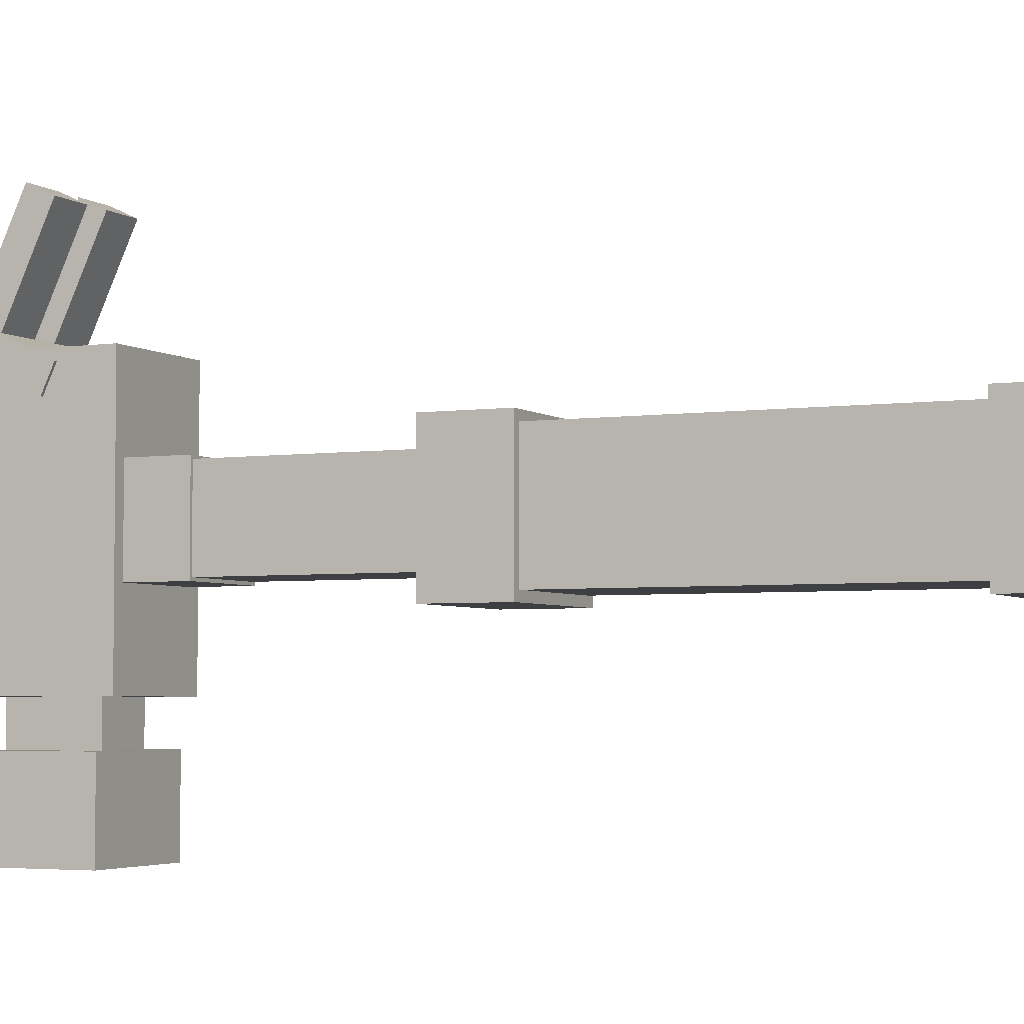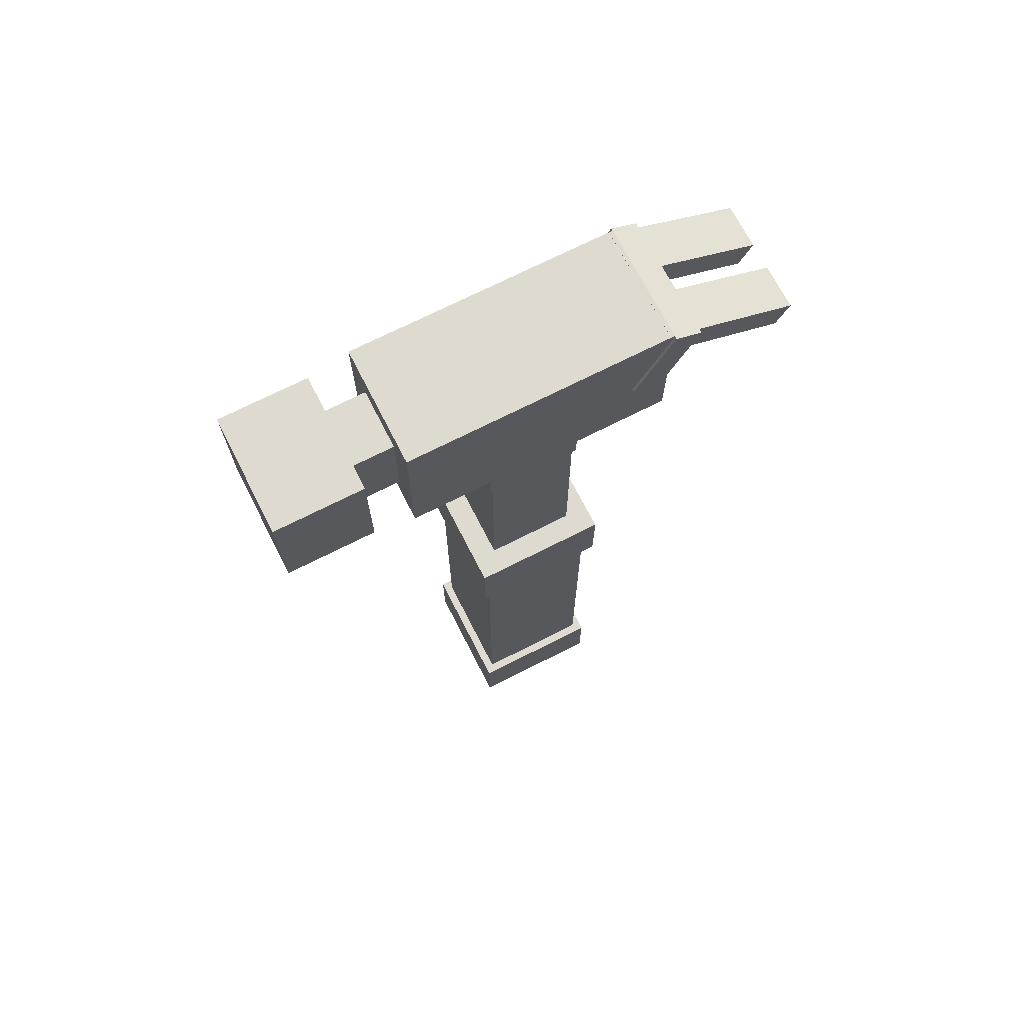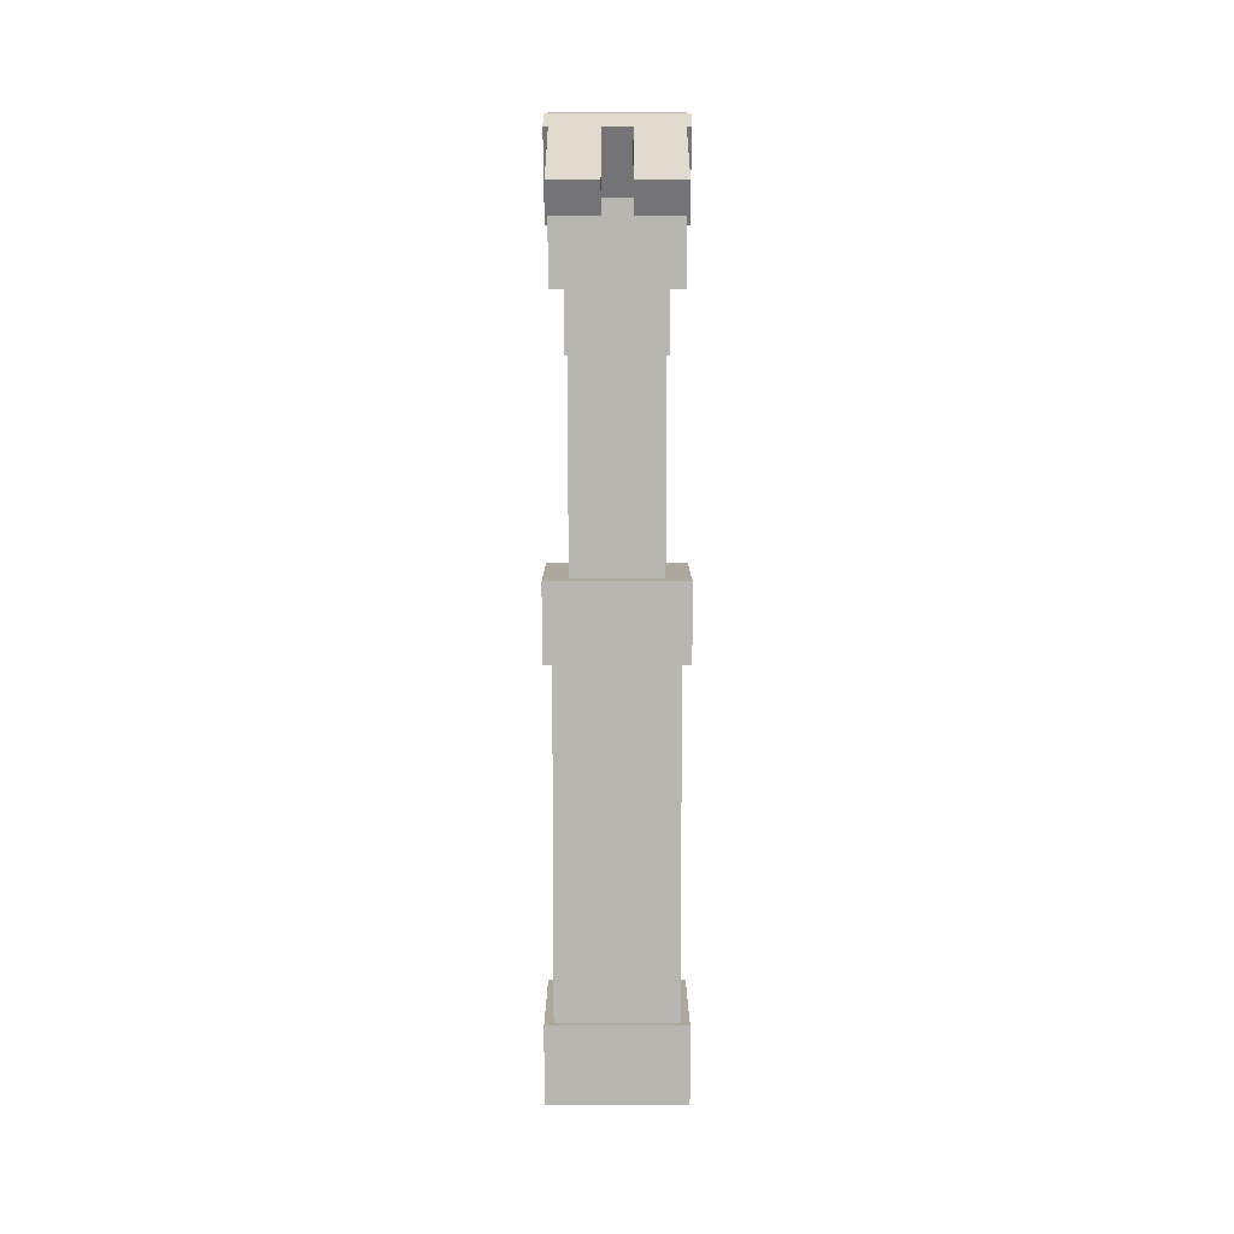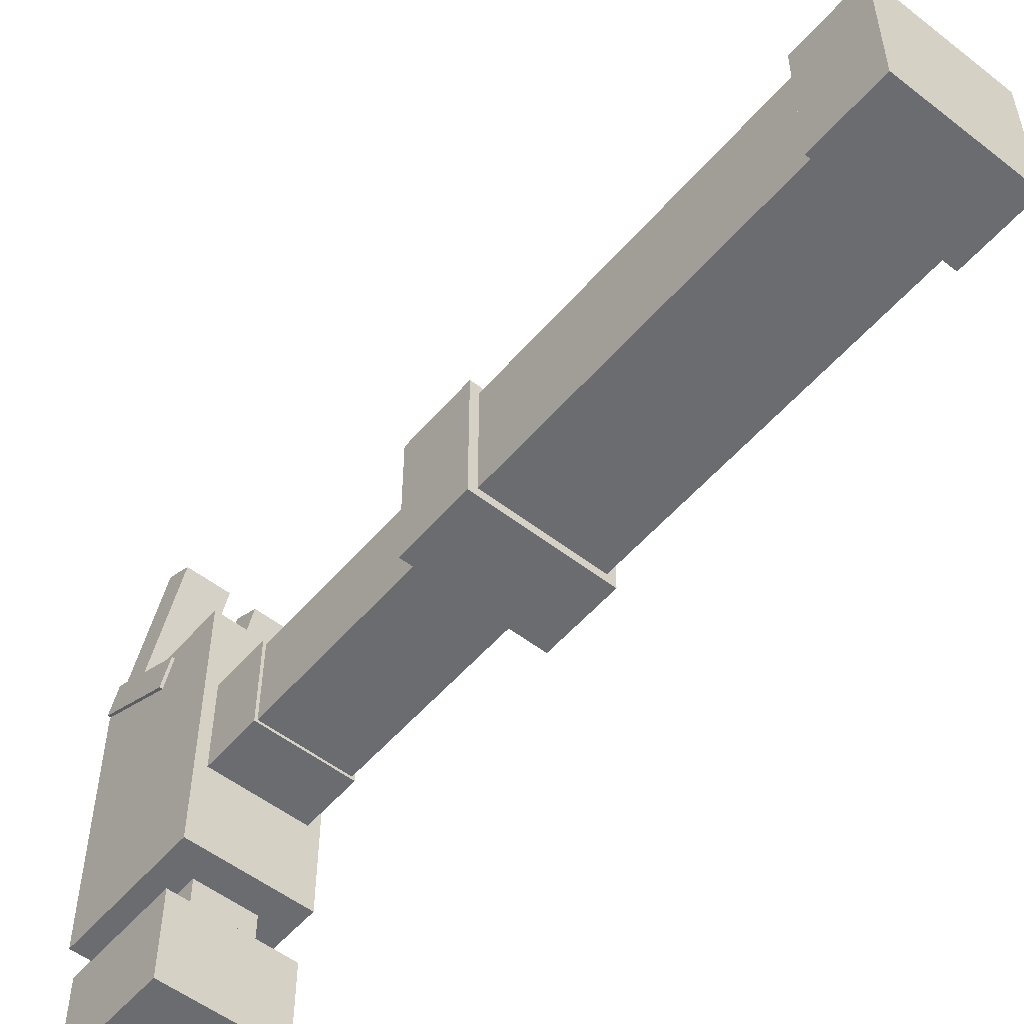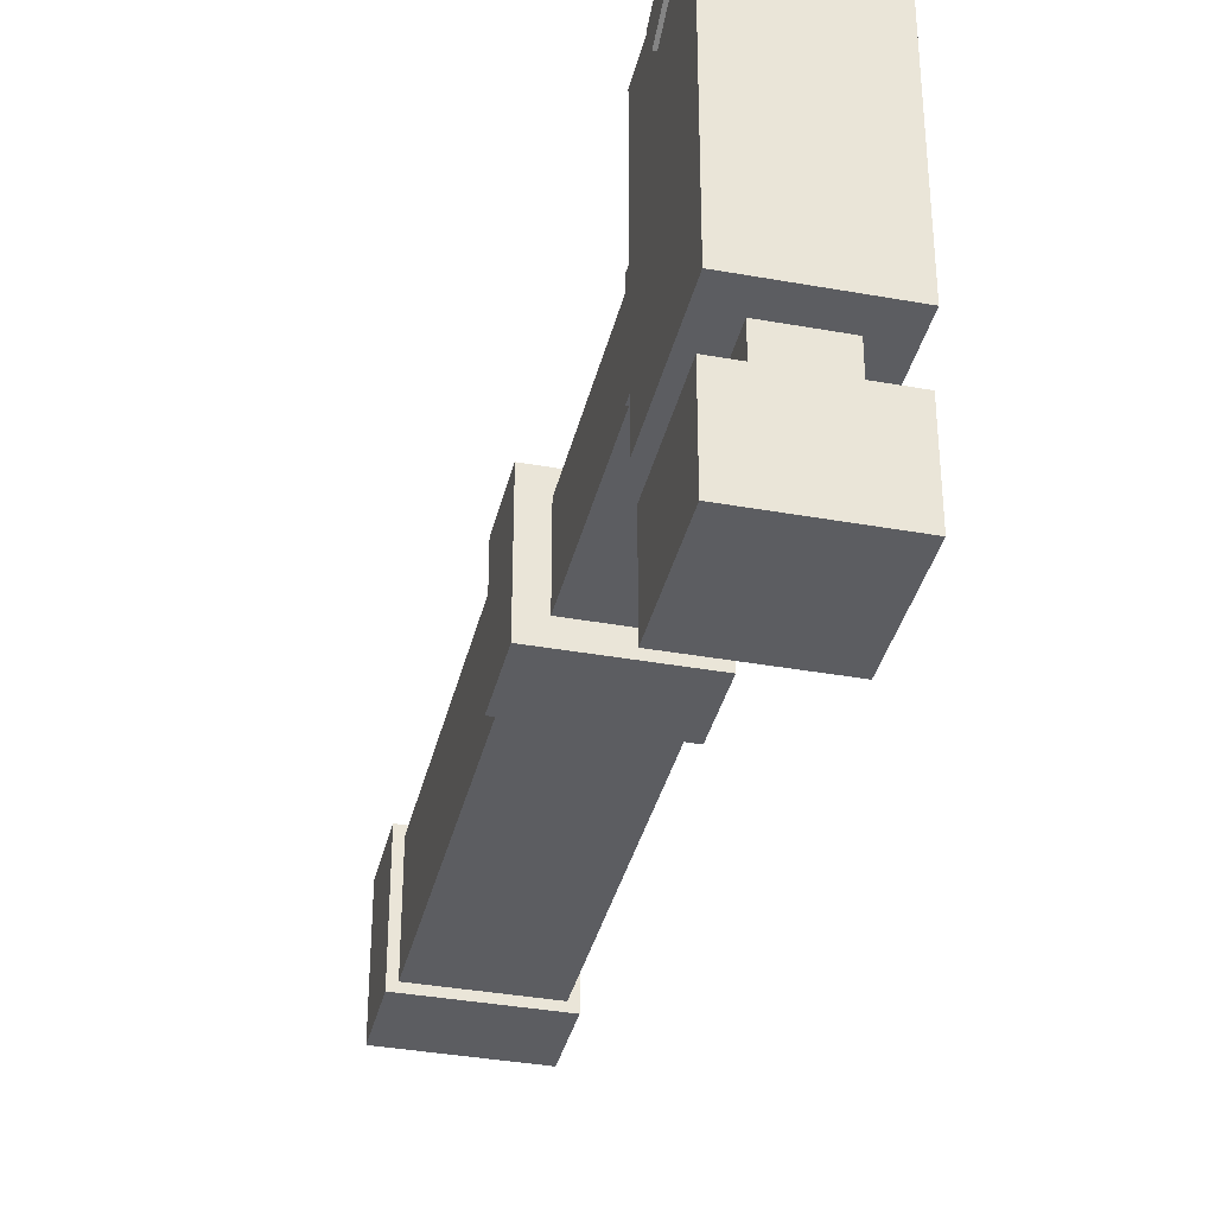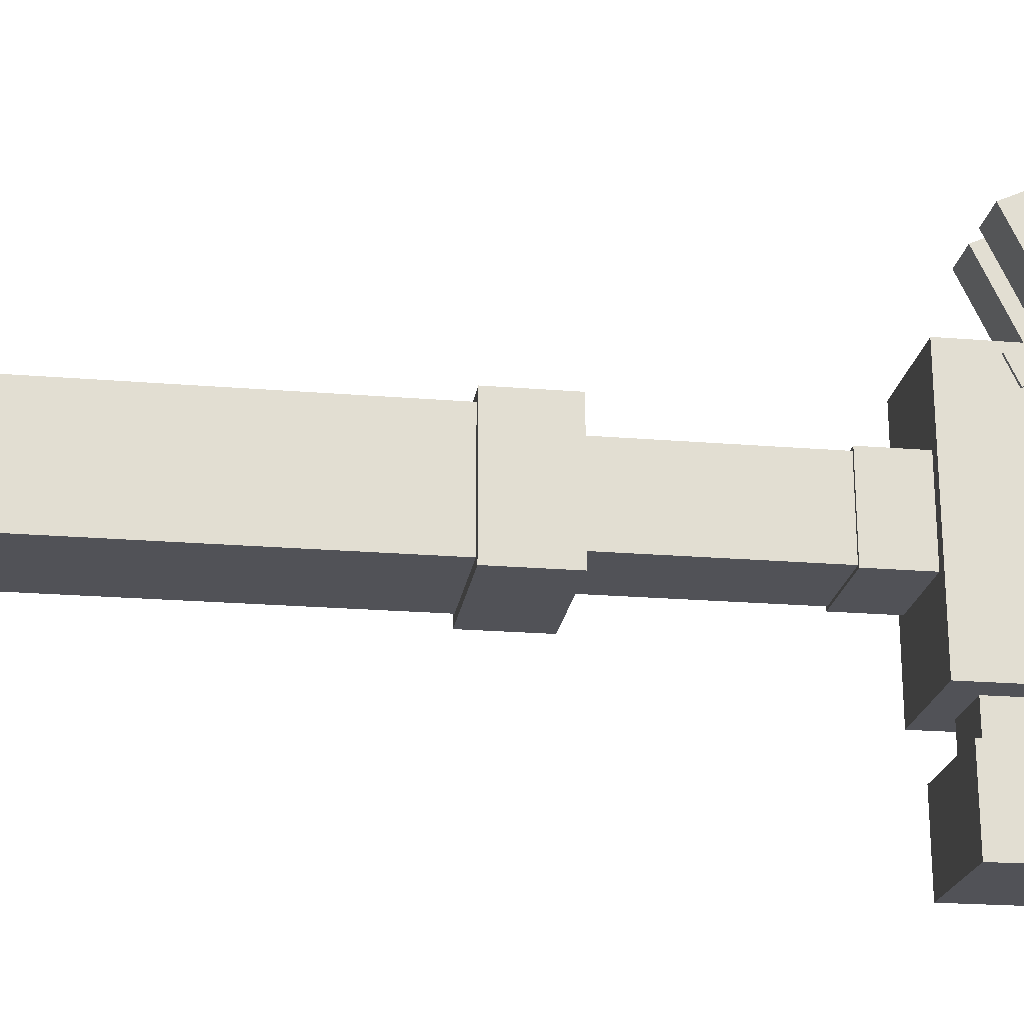
<metadata>
{"format":"obj","ext":"obj","renderer":"f3d","projection":"perspective","resolution":1024,"background":"white","views":[{"elev":-3.9,"azim":-64.4,"up":"+Z"},{"elev":70.6,"azim":-117.0,"up":"+Y"},{"elev":8.7,"azim":-0.1,"up":"+Y"},{"elev":-53.7,"azim":-39.6,"up":"+Z"},{"elev":-36.5,"azim":166.8,"up":"+Z"},{"elev":-21.6,"azim":81.7,"up":"+Z"}]}
</metadata>
<code>
o cuboid
v 0.1437 -1.206 0.1437
v 0.1437 -1.206 -0.1437
v 0.1437 -1.369 0.1437
v 0.1437 -1.369 -0.1437
v -0.1437 -1.206 0.1437
v -0.1437 -1.206 -0.1437
v -0.1437 -1.369 0.1437
v -0.1437 -1.369 -0.1437
f 2 1 3 4
f 7 5 6 8
f 5 1 2 6
f 4 3 7 8
f 3 1 5 7
f 6 2 4 8
o cuboid
v 0.125 -0.475 0.125
v 0.125 -0.475 -0.125
v 0.125 -1.225 0.125
v 0.125 -1.225 -0.125
v -0.125 -0.475 0.125
v -0.125 -0.475 -0.125
v -0.125 -1.225 0.125
v -0.125 -1.225 -0.125
f 10 9 11 12
f 15 13 14 16
f 13 9 10 14
f 12 11 15 16
f 11 9 13 15
f 14 10 12 16
o cuboid
v 0.1437 -0.325 0.1437
v 0.1437 -0.325 -0.1437
v 0.1437 -0.4875 0.1437
v 0.1437 -0.4875 -0.1437
v -0.1437 -0.325 0.1437
v -0.1437 -0.325 -0.1437
v -0.1437 -0.4875 0.1437
v -0.1437 -0.4875 -0.1437
f 18 17 19 20
f 23 21 22 24
f 21 17 18 22
f 20 19 23 24
f 19 17 21 23
f 22 18 20 24
o cuboid
v 0.09375 0.1063 0.09375
v 0.09375 0.1063 -0.09375
v 0.09375 -0.3312 0.09375
v 0.09375 -0.3312 -0.09375
v -0.09375 0.1063 0.09375
v -0.09375 0.1063 -0.09375
v -0.09375 -0.3312 0.09375
v -0.09375 -0.3312 -0.09375
f 26 25 27 28
f 31 29 30 32
f 29 25 26 30
f 28 27 31 32
f 27 25 29 31
f 30 26 28 32
o cuboid
v 0.1 0.2375 0.1
v 0.1 0.2375 -0.1
v 0.1 0.1 0.1
v 0.1 0.1 -0.1
v -0.1 0.2375 0.1
v -0.1 0.2375 -0.1
v -0.1 0.1 0.1
v -0.1 0.1 -0.1
f 34 33 35 36
f 39 37 38 40
f 37 33 34 38
f 36 35 39 40
f 35 33 37 39
f 38 34 36 40
o cuboid
v 0.125 0.5375 0.2812
v 0.125 0.5375 -0.2812
v 0.125 0.225 0.2812
v 0.125 0.225 -0.2812
v -0.125 0.5375 0.2812
v -0.125 0.5375 -0.2812
v -0.125 0.225 0.2812
v -0.125 0.225 -0.2812
f 42 41 43 44
f 47 45 46 48
f 45 41 42 46
f 44 43 47 48
f 43 41 45 47
f 46 42 44 48
o cuboid
v 0.0625 0.475 -0.2437
v 0.0625 0.475 -0.3687
v 0.0625 0.2875 -0.2437
v 0.0625 0.2875 -0.3687
v -0.0625 0.475 -0.2437
v -0.0625 0.475 -0.3687
v -0.0625 0.2875 -0.2437
v -0.0625 0.2875 -0.3687
f 50 49 51 52
f 55 53 54 56
f 53 49 50 54
f 52 51 55 56
f 51 49 53 55
f 54 50 52 56
o cuboid
v 0.125 0.5063 -0.3688
v 0.125 0.5063 -0.5563
v 0.125 0.2563 -0.3688
v 0.125 0.2563 -0.5563
v -0.125 0.5063 -0.3688
v -0.125 0.5063 -0.5563
v -0.125 0.2563 -0.3688
v -0.125 0.2563 -0.5563
f 58 57 59 60
f 63 61 62 64
f 61 57 58 62
f 60 59 63 64
f 59 57 61 63
f 62 58 60 64
o cuboid
v 0.1313 0.5353 0.2815
v 0.1313 0.3654 0.2023
v 0.1313 0.5089 0.3382
v 0.1313 0.339 0.2589
v -0.1313 0.5353 0.2815
v -0.1313 0.3654 0.2023
v -0.1313 0.5089 0.3382
v -0.1313 0.339 0.2589
f 66 65 67 68
f 71 69 70 72
f 69 65 66 70
f 68 67 71 72
f 67 65 69 71
f 70 66 68 72
o cuboid
v -0.02813 0.4057 0.5563
v -0.02813 0.5378 0.2731
v -0.02813 0.349 0.5299
v -0.02813 0.4811 0.2466
v -0.1219 0.4057 0.5563
v -0.1219 0.5378 0.2731
v -0.1219 0.349 0.5299
v -0.1219 0.4811 0.2466
f 74 73 75 76
f 79 77 78 80
f 77 73 74 78
f 76 75 79 80
f 75 73 77 79
f 78 74 76 80
o cuboid
v 0.1219 0.4057 0.5563
v 0.1219 0.5378 0.2731
v 0.1219 0.349 0.5299
v 0.1219 0.4811 0.2466
v 0.02813 0.4057 0.5563
v 0.02813 0.5378 0.2731
v 0.02813 0.349 0.5299
v 0.02813 0.4811 0.2466
f 82 81 83 84
f 87 85 86 88
f 85 81 82 86
f 84 83 87 88
f 83 81 85 87
f 86 82 84 88

</code>
